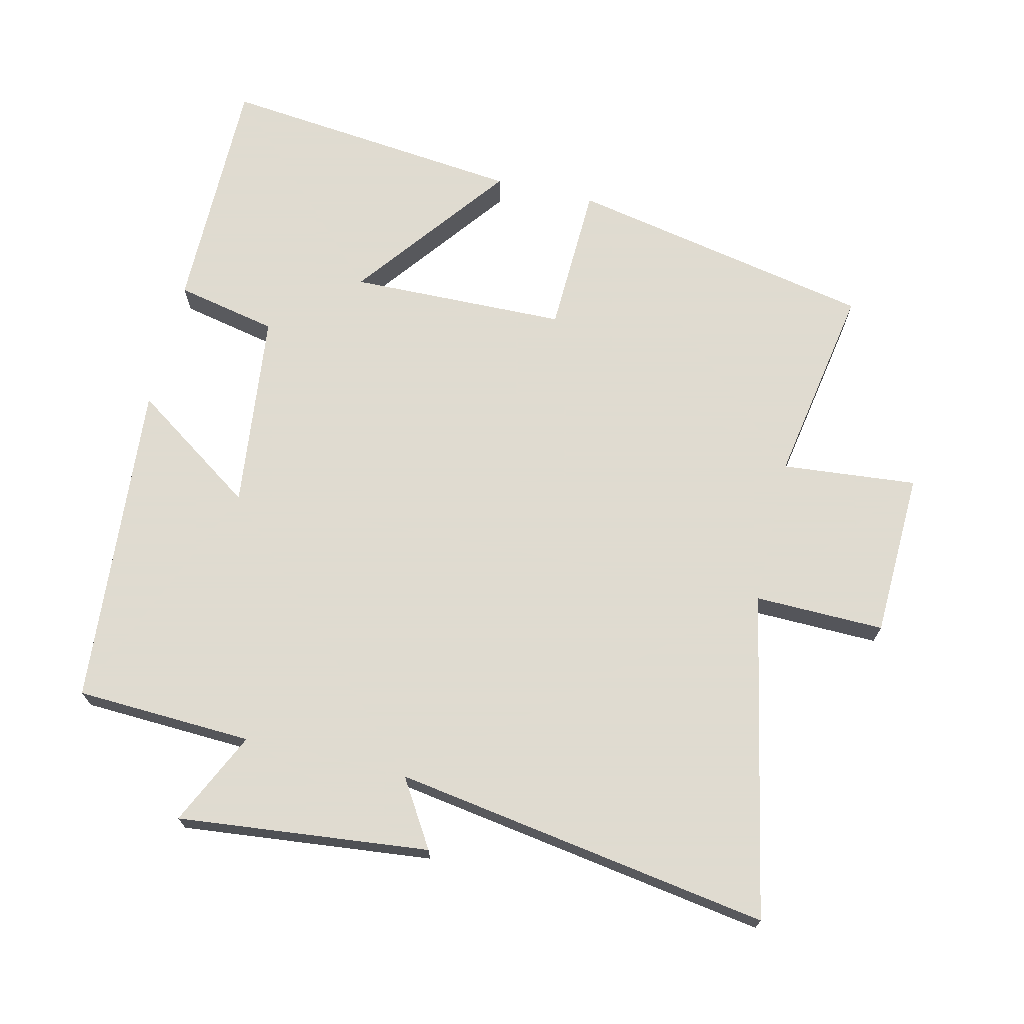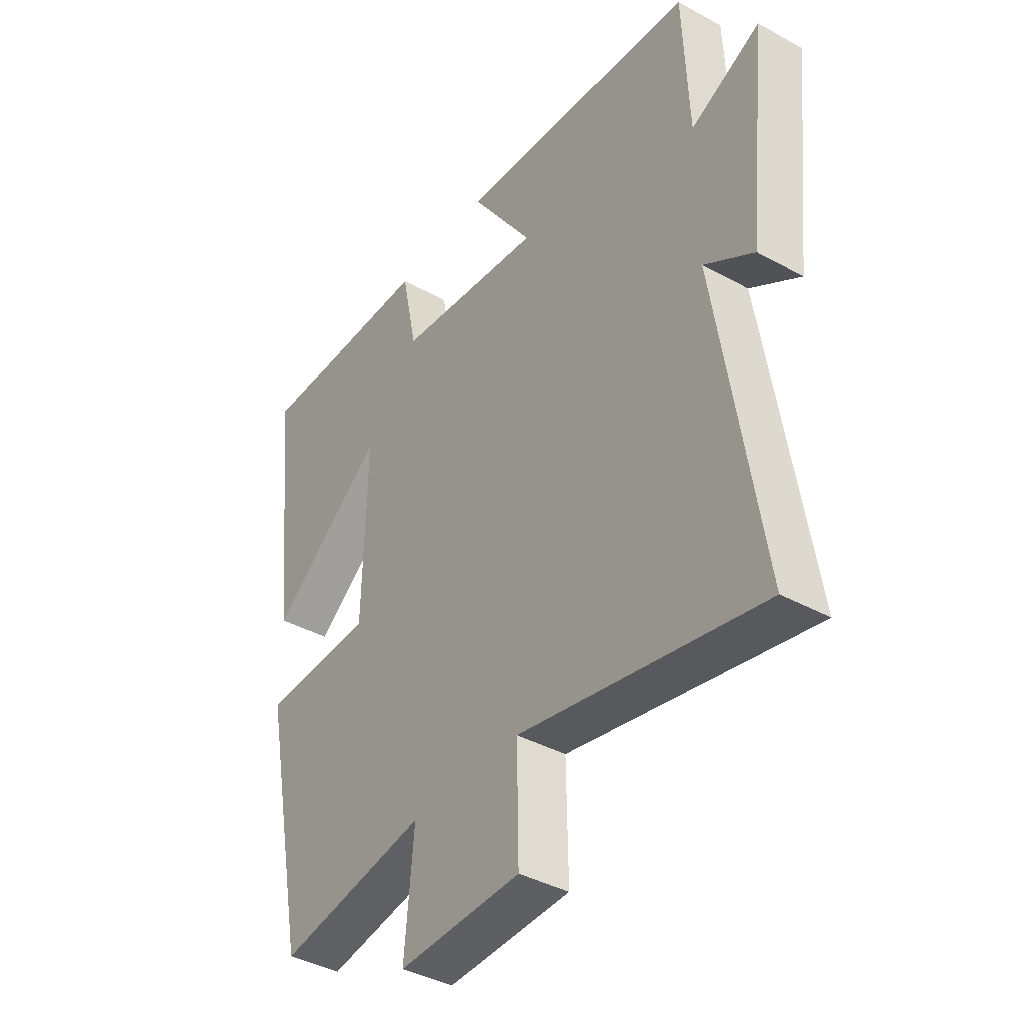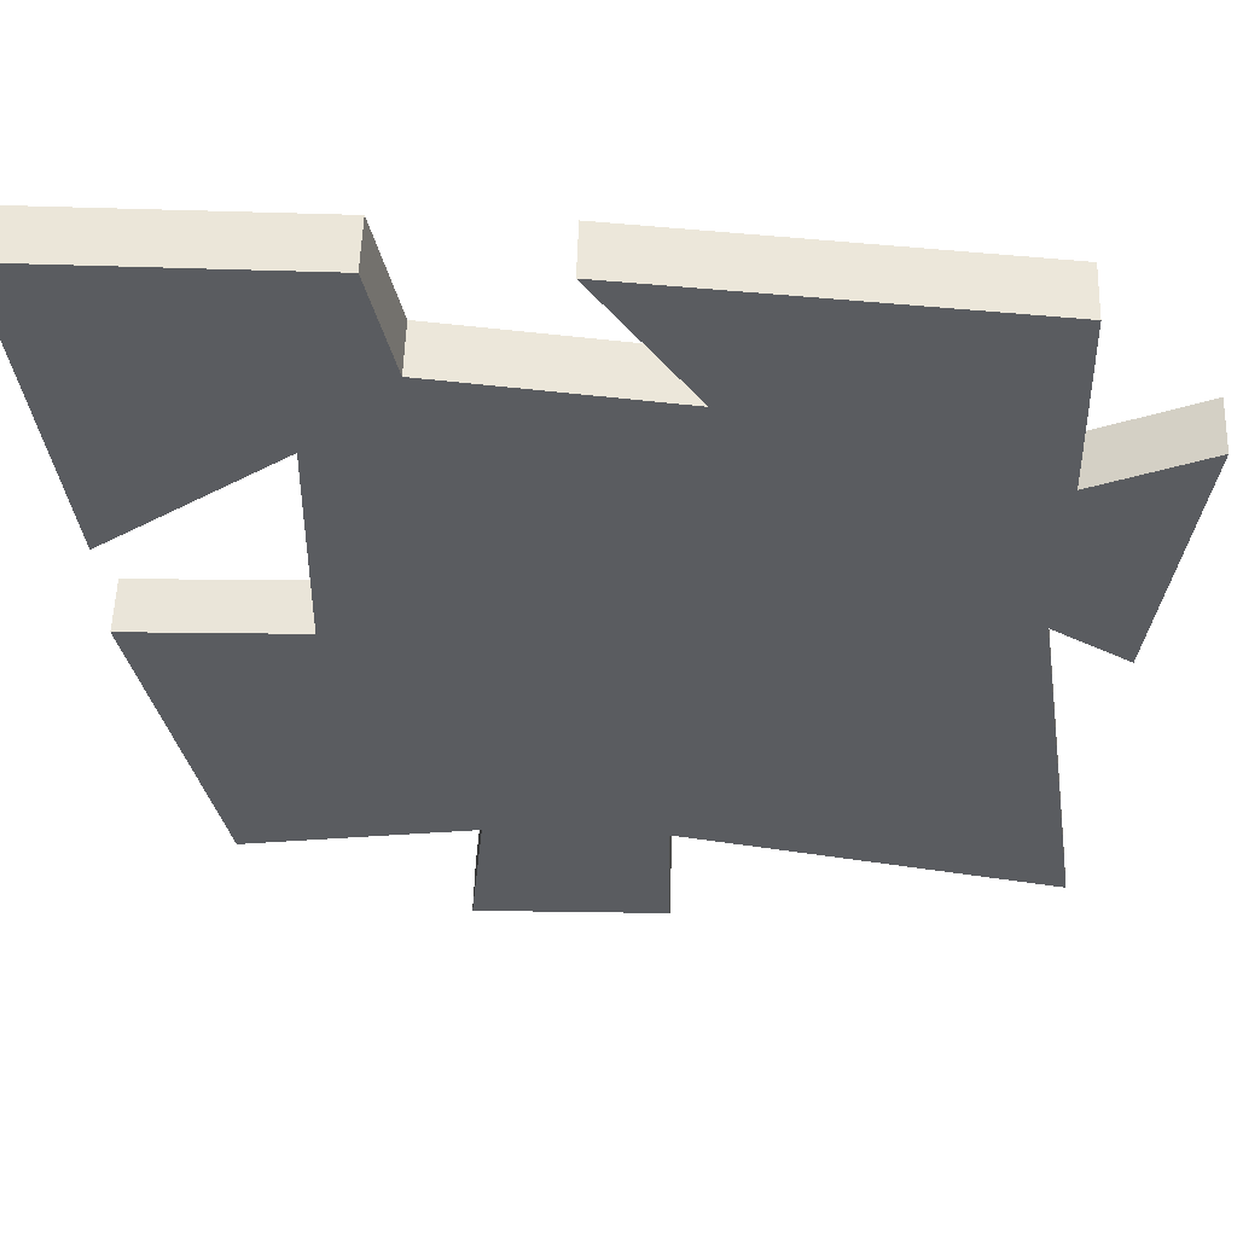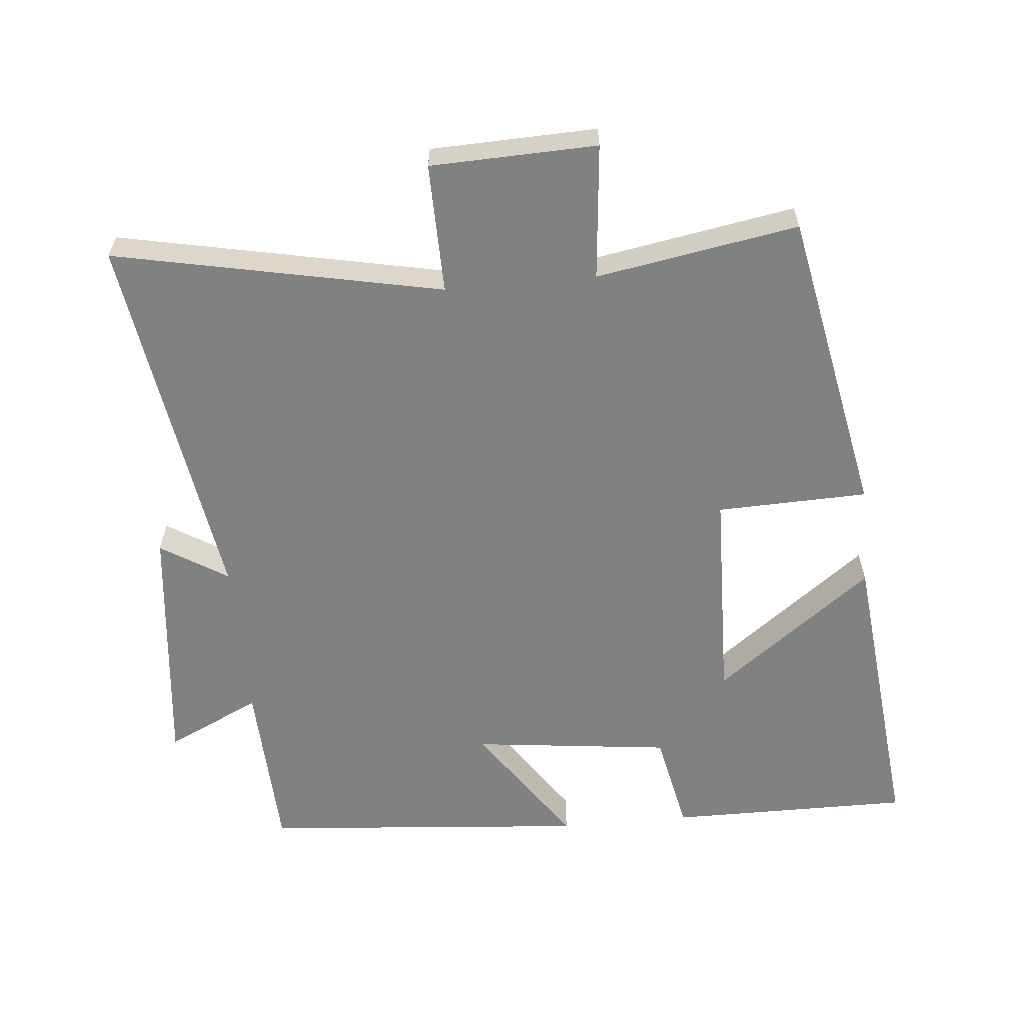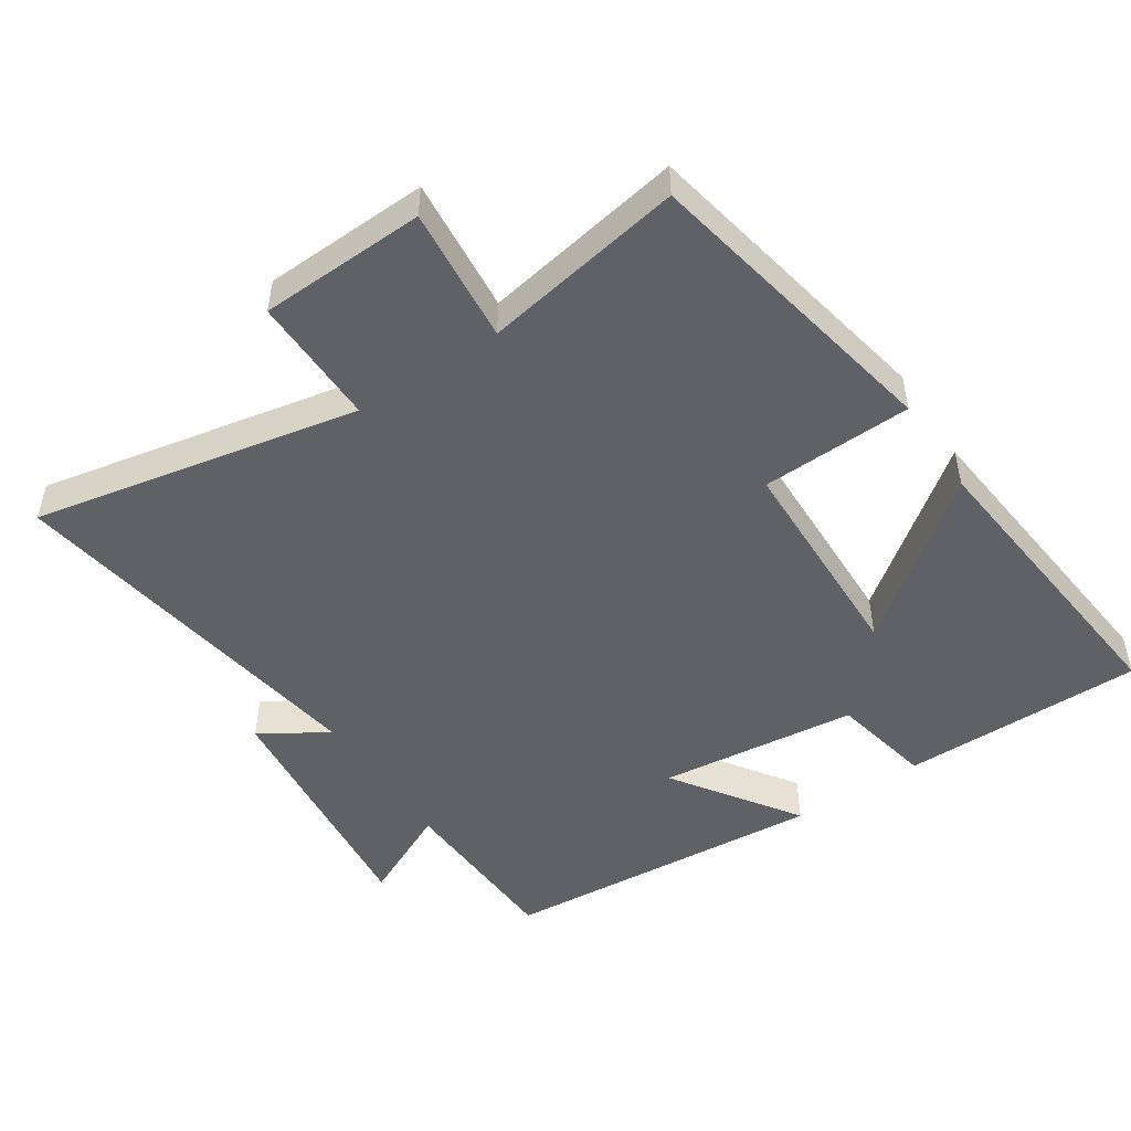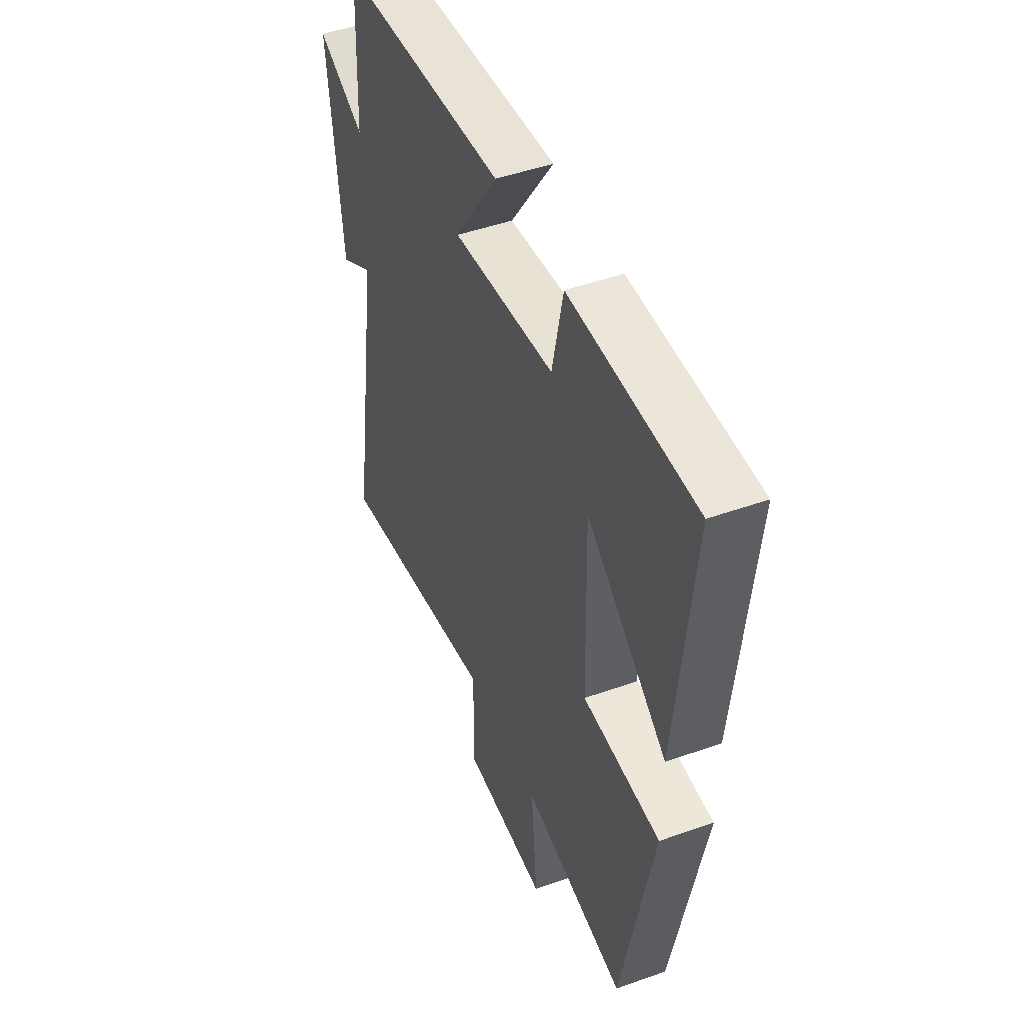
<metadata>
{"format":"obj","ext":"obj","renderer":"f3d","projection":"perspective","resolution":1024,"background":"white","views":[{"elev":70.2,"azim":103.4,"up":"+Y"},{"elev":-39.8,"azim":55.7,"up":"+Z"},{"elev":55.8,"azim":1.9,"up":"+Z"},{"elev":-60.3,"azim":-174.7,"up":"+Y"},{"elev":-49.5,"azim":-146.4,"up":"+Y"},{"elev":47.3,"azim":-111.9,"up":"+Z"}]}
</metadata>
<code>
v -0.547 0.07 0.501
v -0.19 0.07 0.5
v -0.159 0.07 0.351
v 0.133 0.07 0.317
v 0.008 0.07 0.5
v 0.489 0.07 0.46
v 0.5 0.07 0.2
v 0.638 0.07 0.265
v 0.598 0.07 -0.105
v 0.5 0.07 -0.044
v 0.586 0.07 -0.598
v 0.107 0.07 -0.5
v 0.11 0.07 -0.691
v -0.134 0.07 -0.699
v -0.115 0.07 -0.5
v -0.411 0.07 -0.551
v -0.5 0.07 -0.1
v -0.278 0.07 -0.093
v -0.27 0.07 0.227
v -0.5 0.07 0.052
v -0.547 0 0.501
v -0.19 0 0.5
v -0.159 0 0.351
v 0.133 0 0.317
v 0.008 0 0.5
v 0.489 0 0.46
v 0.5 0 0.2
v 0.638 0 0.265
v 0.598 0 -0.105
v 0.5 0 -0.044
v 0.586 0 -0.598
v 0.107 0 -0.5
v 0.11 0 -0.691
v -0.134 0 -0.699
v -0.115 0 -0.5
v -0.411 0 -0.551
v -0.5 0 -0.1
v -0.278 0 -0.093
v -0.27 0 0.227
v -0.5 0 0.052
f 19 20 1 2
f 18 19 2 3
f 15 16 17 18
f 15 18 3 4
f 12 13 14 15
f 12 15 4
f 10 11 12 4
f 7 8 9 10
f 6 7 10
f 4 5 6 10
f 22 21 40 39
f 23 22 39 38
f 38 37 36 35
f 24 23 38 35
f 35 34 33 32
f 24 35 32
f 24 32 31 30
f 30 29 28 27
f 30 27 26
f 30 26 25 24
f 1 21 22 2
f 2 22 23 3
f 3 23 24 4
f 4 24 25 5
f 5 25 26 6
f 6 26 27 7
f 7 27 28 8
f 8 28 29 9
f 9 29 30 10
f 10 30 31 11
f 11 31 32 12
f 12 32 33 13
f 13 33 34 14
f 14 34 35 15
f 15 35 36 16
f 16 36 37 17
f 17 37 38 18
f 18 38 39 19
f 19 39 40 20
f 20 40 21 1

</code>
